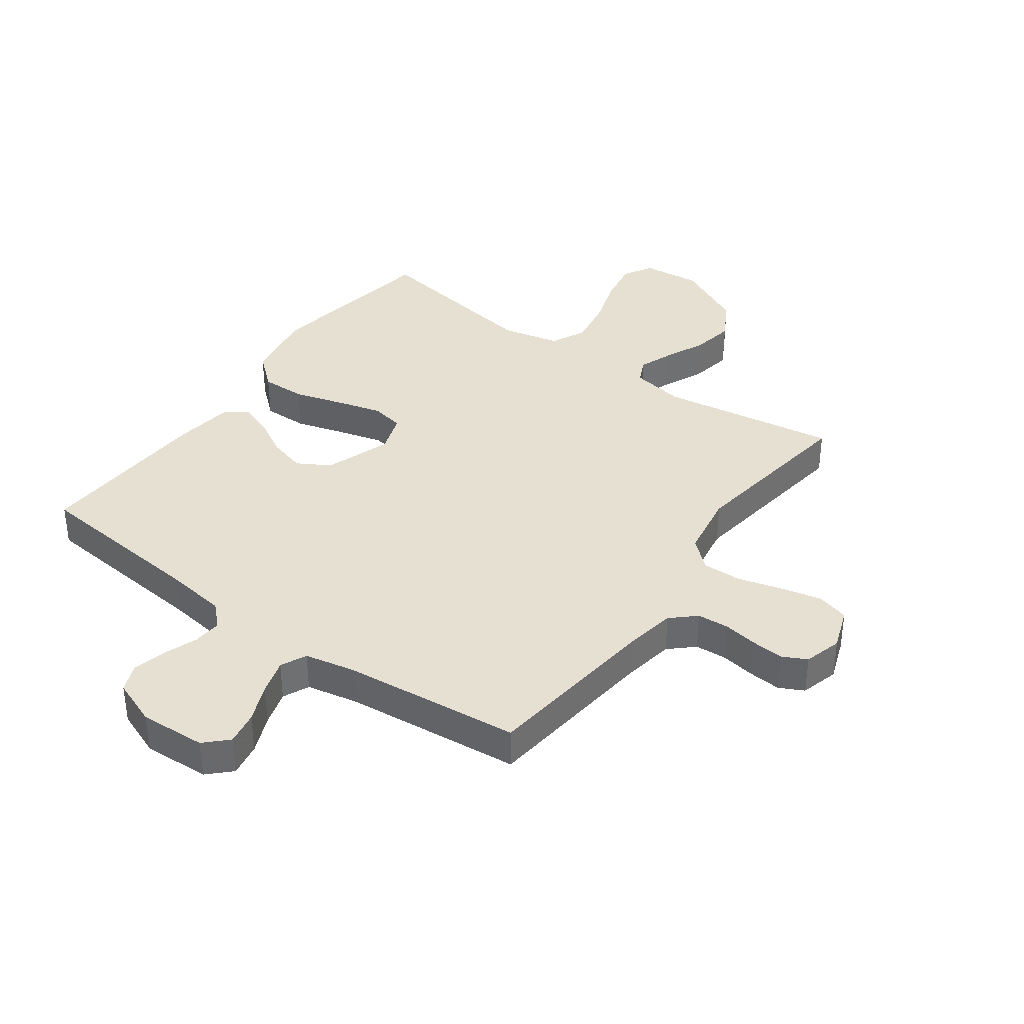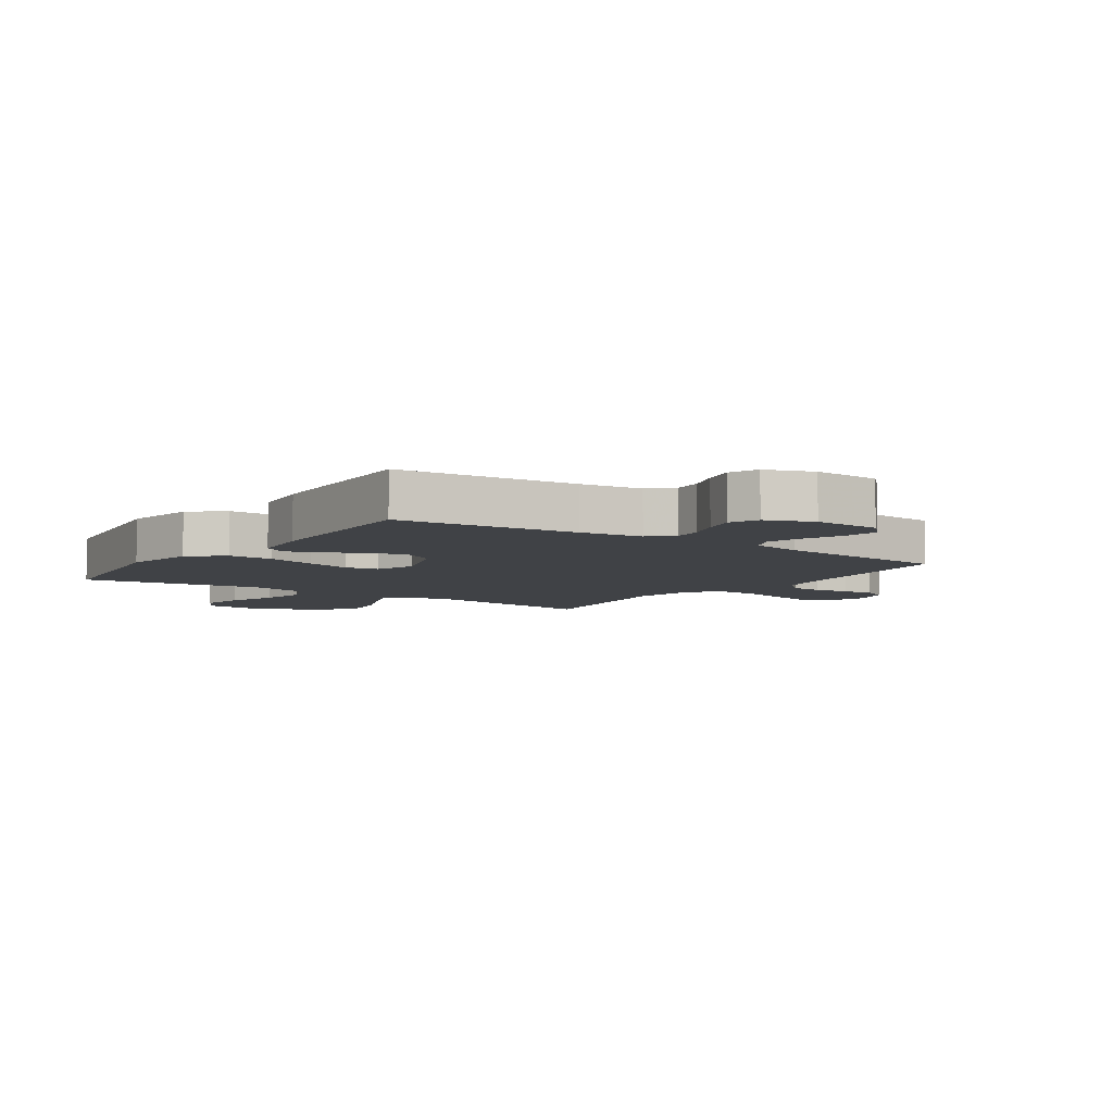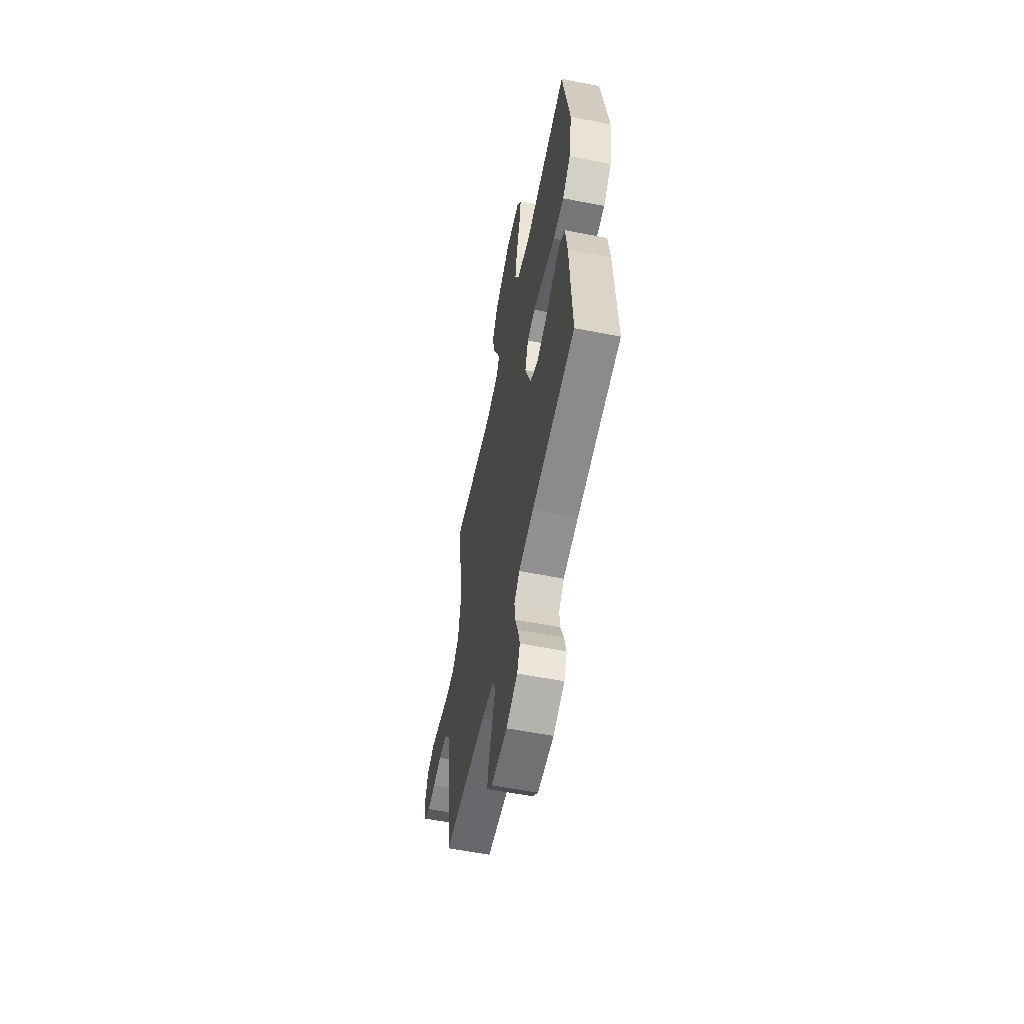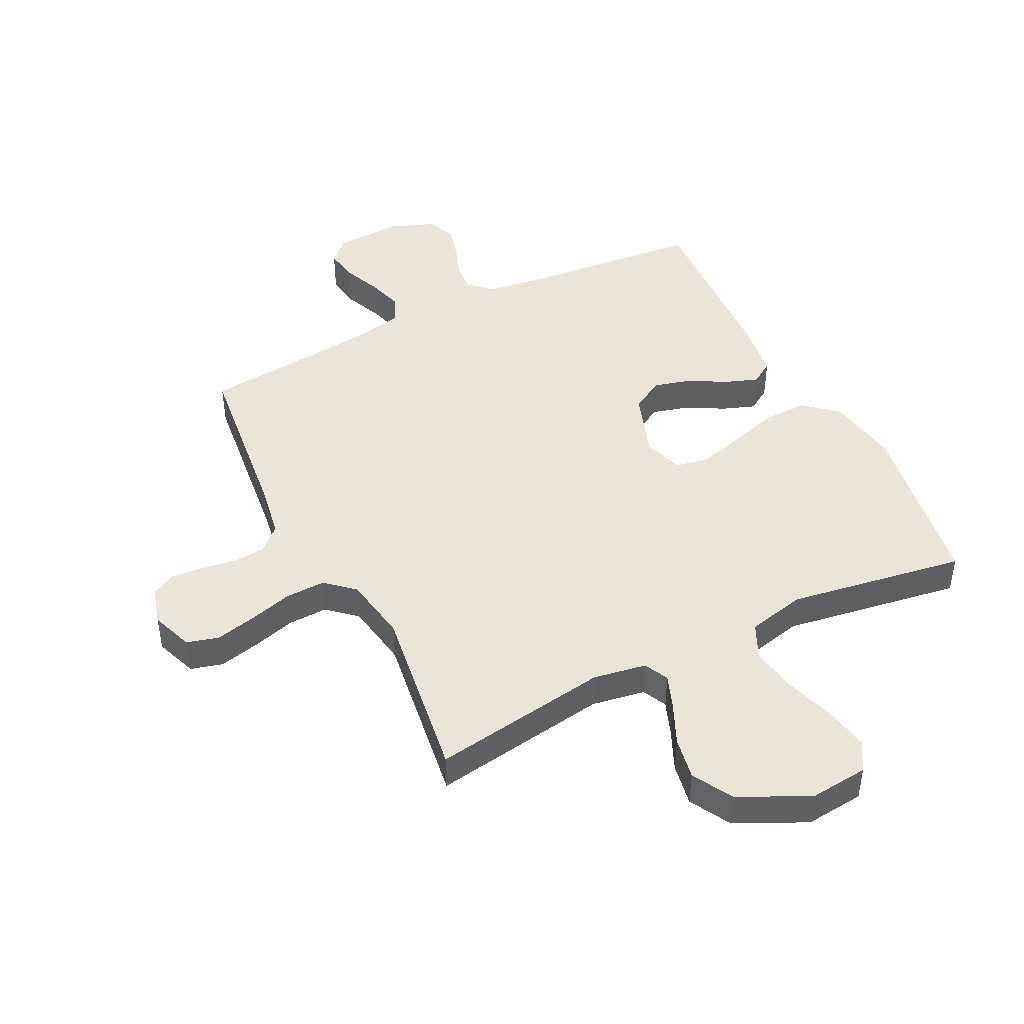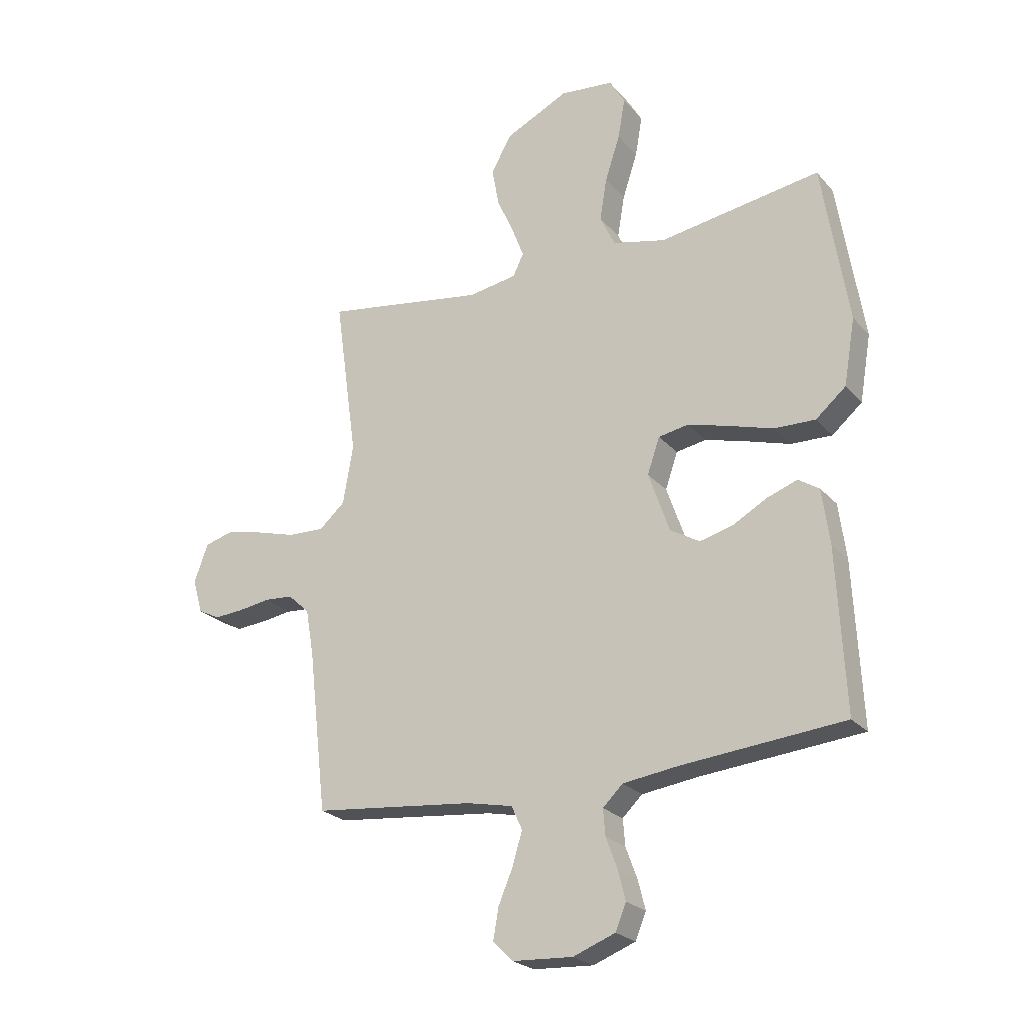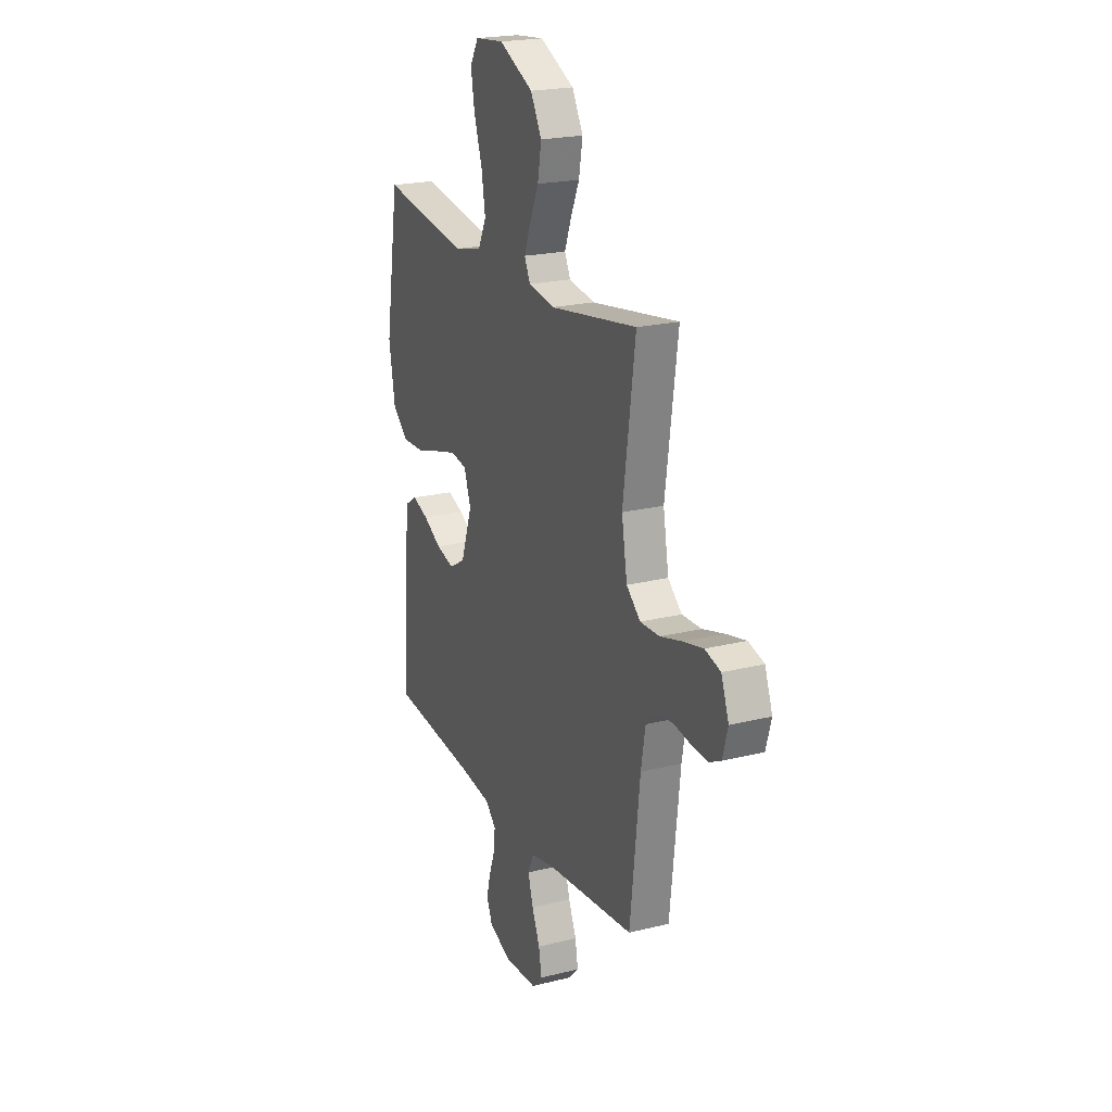
<metadata>
{"format":"obj","ext":"obj","renderer":"f3d","projection":"perspective","resolution":1024,"background":"white","views":[{"elev":37.6,"azim":-144.0,"up":"+Y"},{"elev":-6.3,"azim":145.2,"up":"+Y"},{"elev":-58.4,"azim":78.6,"up":"+Z"},{"elev":45.3,"azim":-26.5,"up":"+Y"},{"elev":-23.8,"azim":30.1,"up":"+Z"},{"elev":21.3,"azim":-113.9,"up":"+Z"}]}
</metadata>
<code>
v -0.5 0.07 0.5
v -0.2 0.07 0.453
v -0.11 0.07 0.468
v -0.09 0.07 0.509
v -0.112 0.07 0.567
v -0.143 0.07 0.636
v -0.156 0.07 0.708
v -0.118 0.07 0.776
v 0 0.07 0.833
v 0.099 0.07 0.823
v 0.128 0.07 0.774
v 0.115 0.07 0.699
v 0.087 0.07 0.614
v 0.074 0.07 0.535
v 0.102 0.07 0.476
v 0.2 0.07 0.453
v 0.5 0.07 0.5
v 0.548 0.07 0.2
v 0.527 0.07 0.077
v 0.471 0.07 0.029
v 0.395 0.07 0.031
v 0.312 0.07 0.056
v 0.236 0.07 0.077
v 0.18 0.07 0.067
v 0.157 0.07 0
v 0.196 0.07 -0.112
v 0.251 0.07 -0.144
v 0.314 0.07 -0.127
v 0.377 0.07 -0.092
v 0.432 0.07 -0.072
v 0.471 0.07 -0.097
v 0.485 0.07 -0.2
v 0.5 0.07 -0.5
v 0.2 0.07 -0.528
v 0.096 0.07 -0.542
v 0.059 0.07 -0.578
v 0.063 0.07 -0.627
v 0.084 0.07 -0.684
v 0.098 0.07 -0.739
v 0.078 0.07 -0.787
v 0 0.07 -0.817
v -0.112 0.07 -0.811
v -0.149 0.07 -0.774
v -0.139 0.07 -0.717
v -0.112 0.07 -0.653
v -0.094 0.07 -0.593
v -0.114 0.07 -0.549
v -0.2 0.07 -0.531
v -0.5 0.07 -0.5
v -0.534 0.07 -0.2
v -0.549 0.07 -0.113
v -0.589 0.07 -0.076
v -0.642 0.07 -0.072
v -0.701 0.07 -0.081
v -0.756 0.07 -0.085
v -0.797 0.07 -0.064
v -0.815 0.07 0
v -0.789 0.07 0.071
v -0.735 0.07 0.086
v -0.666 0.07 0.07
v -0.592 0.07 0.049
v -0.525 0.07 0.047
v -0.477 0.07 0.089
v -0.458 0.07 0.2
v -0.5 0 0.5
v -0.2 0 0.453
v -0.11 0 0.468
v -0.09 0 0.509
v -0.112 0 0.567
v -0.143 0 0.636
v -0.156 0 0.708
v -0.118 0 0.776
v 0 0 0.833
v 0.099 0 0.823
v 0.128 0 0.774
v 0.115 0 0.699
v 0.087 0 0.614
v 0.074 0 0.535
v 0.102 0 0.476
v 0.2 0 0.453
v 0.5 0 0.5
v 0.548 0 0.2
v 0.527 0 0.077
v 0.471 0 0.029
v 0.395 0 0.031
v 0.312 0 0.056
v 0.236 0 0.077
v 0.18 0 0.067
v 0.157 0 0
v 0.196 0 -0.112
v 0.251 0 -0.144
v 0.314 0 -0.127
v 0.377 0 -0.092
v 0.432 0 -0.072
v 0.471 0 -0.097
v 0.485 0 -0.2
v 0.5 0 -0.5
v 0.2 0 -0.528
v 0.096 0 -0.542
v 0.059 0 -0.578
v 0.063 0 -0.627
v 0.084 0 -0.684
v 0.098 0 -0.739
v 0.078 0 -0.787
v 0 0 -0.817
v -0.112 0 -0.811
v -0.149 0 -0.774
v -0.139 0 -0.717
v -0.112 0 -0.653
v -0.094 0 -0.593
v -0.114 0 -0.549
v -0.2 0 -0.531
v -0.5 0 -0.5
v -0.534 0 -0.2
v -0.549 0 -0.113
v -0.589 0 -0.076
v -0.642 0 -0.072
v -0.701 0 -0.081
v -0.756 0 -0.085
v -0.797 0 -0.064
v -0.815 0 0
v -0.789 0 0.071
v -0.735 0 0.086
v -0.666 0 0.07
v -0.592 0 0.049
v -0.525 0 0.047
v -0.477 0 0.089
v -0.458 0 0.2
f 58 59 60 61
f 56 57 58 61
f 56 61 62
f 53 54 55 56
f 53 56 62
f 52 53 62 63
f 48 49 50
f 47 48 50 51
f 42 43 44 45
f 42 45 46
f 41 42 46
f 40 41 46
f 37 38 39 40
f 37 40 46 47
f 31 32 33 34
f 31 34 35
f 28 29 30 31
f 27 28 31 35
f 26 27 35 36
f 19 20 21 22
f 19 22 23
f 16 17 18 19
f 15 16 19 23
f 14 15 23 24
f 10 11 12 13
f 10 13 14
f 9 10 14
f 5 6 7 8
f 4 5 8 9
f 64 1 2
f 63 64 2 3
f 51 52 63 3
f 36 37 47 51
f 25 26 36 51
f 24 25 51 3
f 4 9 14 24
f 3 4 24
f 125 124 123 122
f 125 122 121 120
f 126 125 120
f 120 119 118 117
f 126 120 117
f 127 126 117 116
f 114 113 112
f 115 114 112 111
f 109 108 107 106
f 110 109 106
f 110 106 105
f 110 105 104
f 104 103 102 101
f 111 110 104 101
f 98 97 96 95
f 99 98 95
f 95 94 93 92
f 99 95 92 91
f 100 99 91 90
f 86 85 84 83
f 87 86 83
f 83 82 81 80
f 87 83 80 79
f 88 87 79 78
f 77 76 75 74
f 78 77 74
f 78 74 73
f 72 71 70 69
f 73 72 69 68
f 66 65 128
f 67 66 128 127
f 67 127 116 115
f 115 111 101 100
f 115 100 90 89
f 67 115 89 88
f 88 78 73 68
f 88 68 67
f 1 65 66 2
f 2 66 67 3
f 3 67 68 4
f 4 68 69 5
f 5 69 70 6
f 6 70 71 7
f 7 71 72 8
f 8 72 73 9
f 9 73 74 10
f 10 74 75 11
f 11 75 76 12
f 12 76 77 13
f 13 77 78 14
f 14 78 79 15
f 15 79 80 16
f 16 80 81 17
f 17 81 82 18
f 18 82 83 19
f 19 83 84 20
f 20 84 85 21
f 21 85 86 22
f 22 86 87 23
f 23 87 88 24
f 24 88 89 25
f 25 89 90 26
f 26 90 91 27
f 27 91 92 28
f 28 92 93 29
f 29 93 94 30
f 30 94 95 31
f 31 95 96 32
f 32 96 97 33
f 33 97 98 34
f 34 98 99 35
f 35 99 100 36
f 36 100 101 37
f 37 101 102 38
f 38 102 103 39
f 39 103 104 40
f 40 104 105 41
f 41 105 106 42
f 42 106 107 43
f 43 107 108 44
f 44 108 109 45
f 45 109 110 46
f 46 110 111 47
f 47 111 112 48
f 48 112 113 49
f 49 113 114 50
f 50 114 115 51
f 51 115 116 52
f 52 116 117 53
f 53 117 118 54
f 54 118 119 55
f 55 119 120 56
f 56 120 121 57
f 57 121 122 58
f 58 122 123 59
f 59 123 124 60
f 60 124 125 61
f 61 125 126 62
f 62 126 127 63
f 63 127 128 64
f 64 128 65 1

</code>
